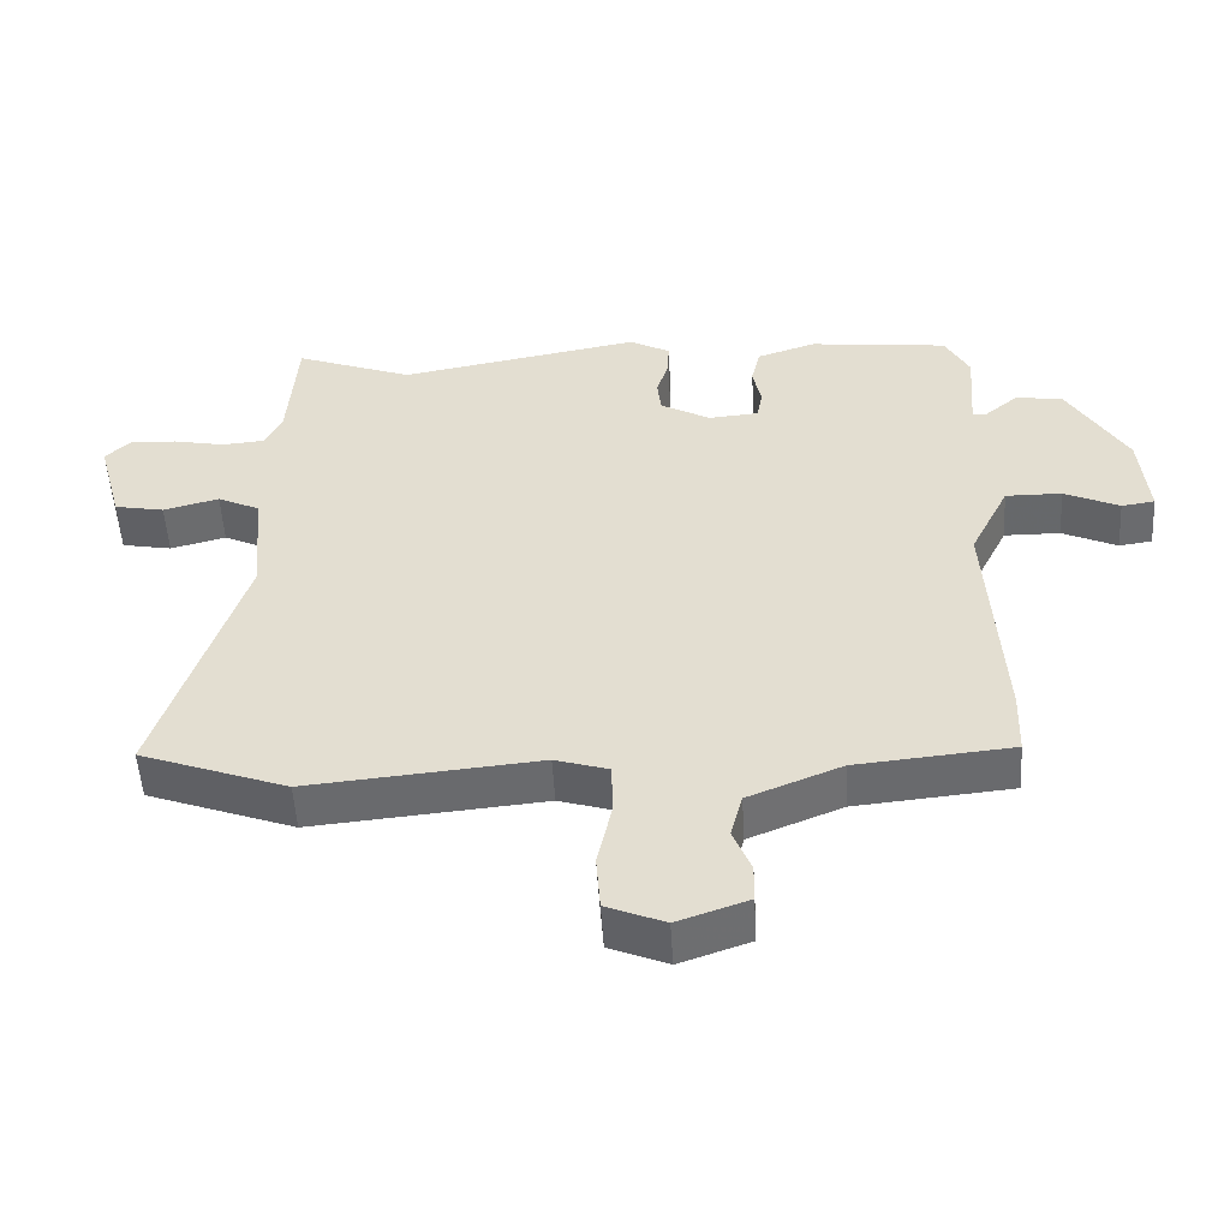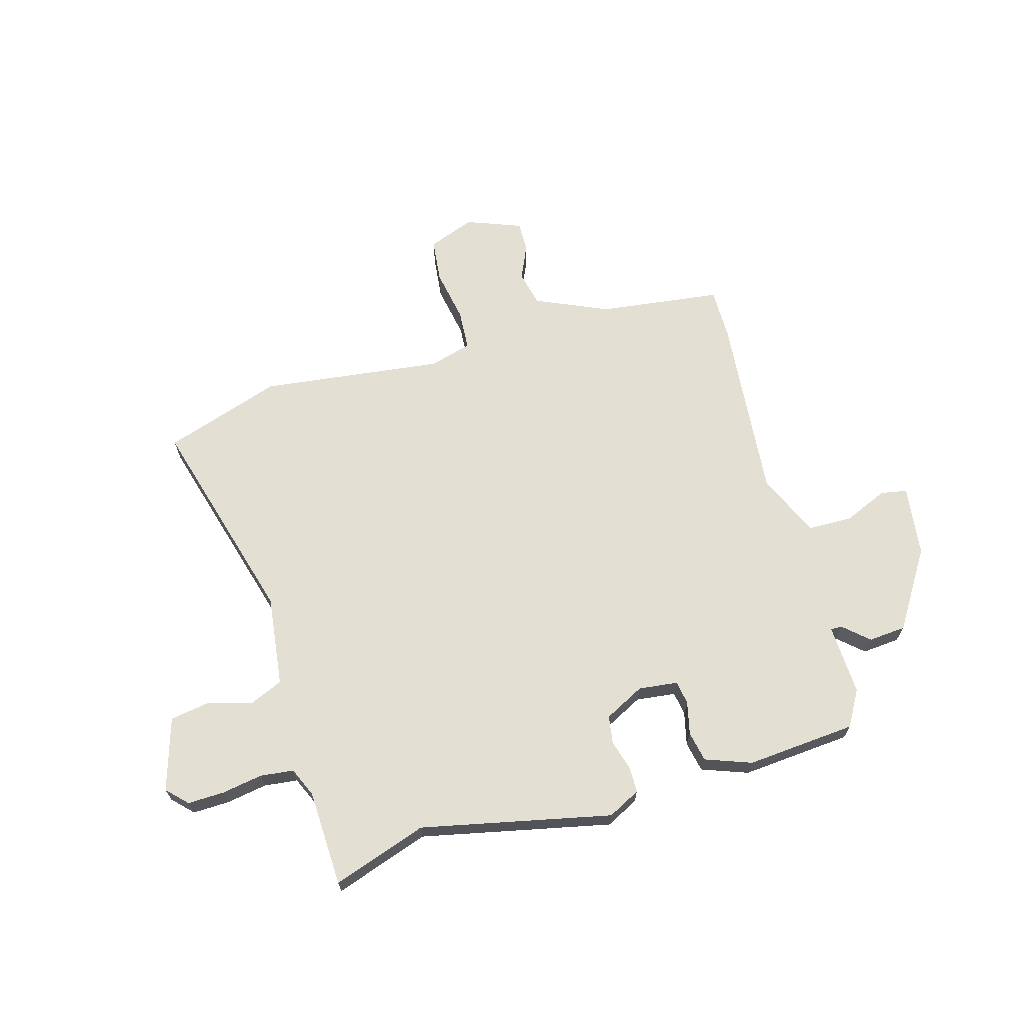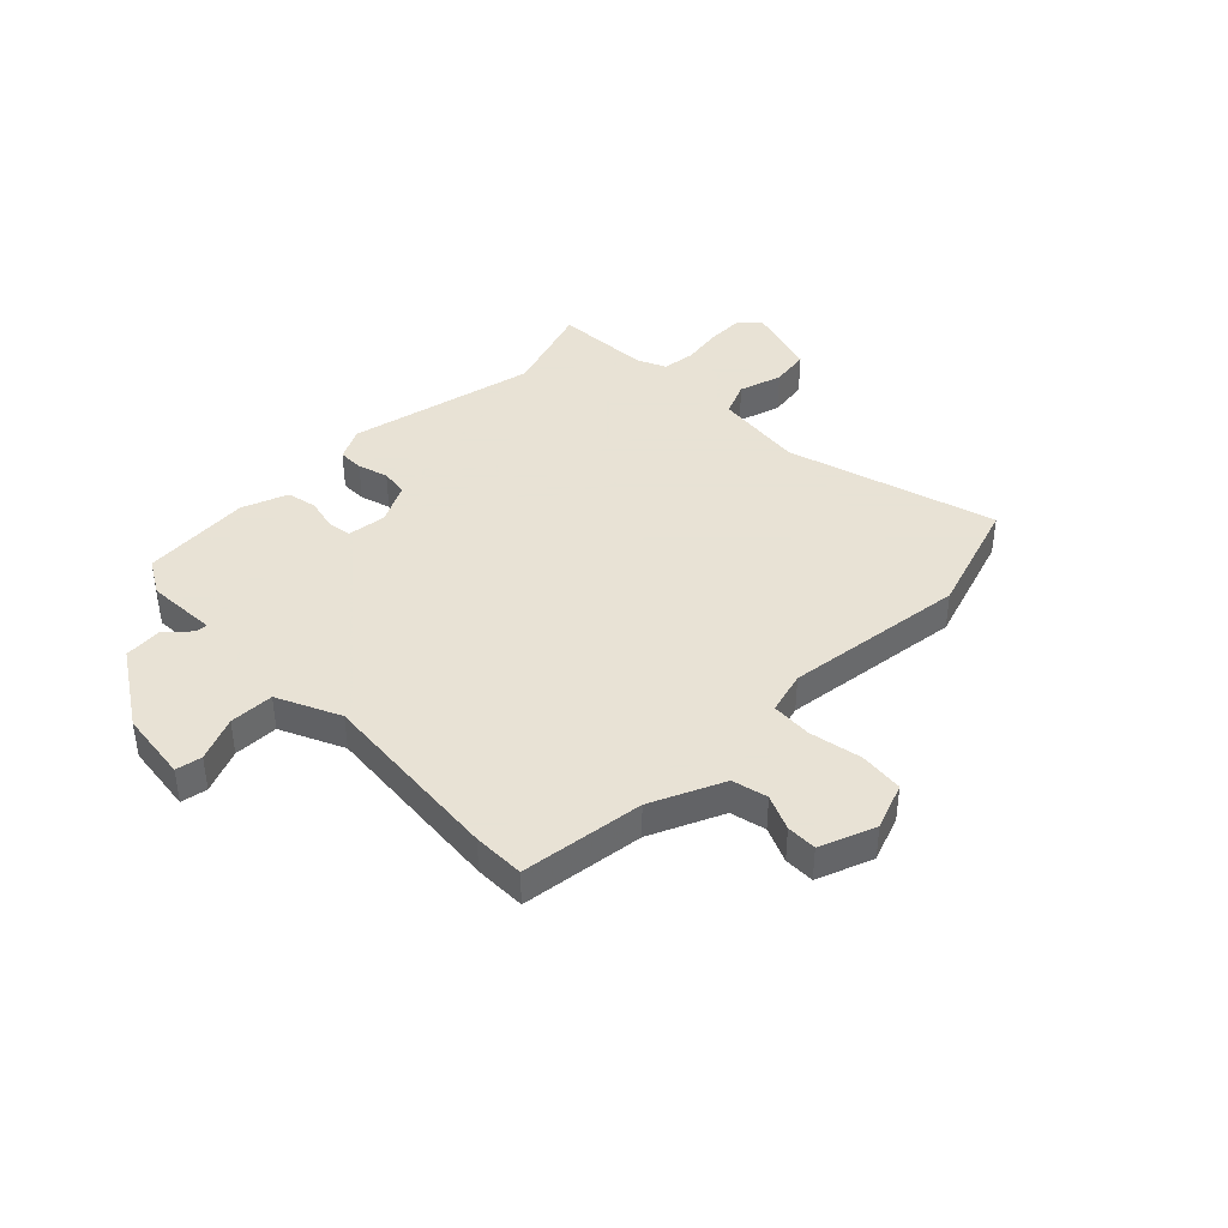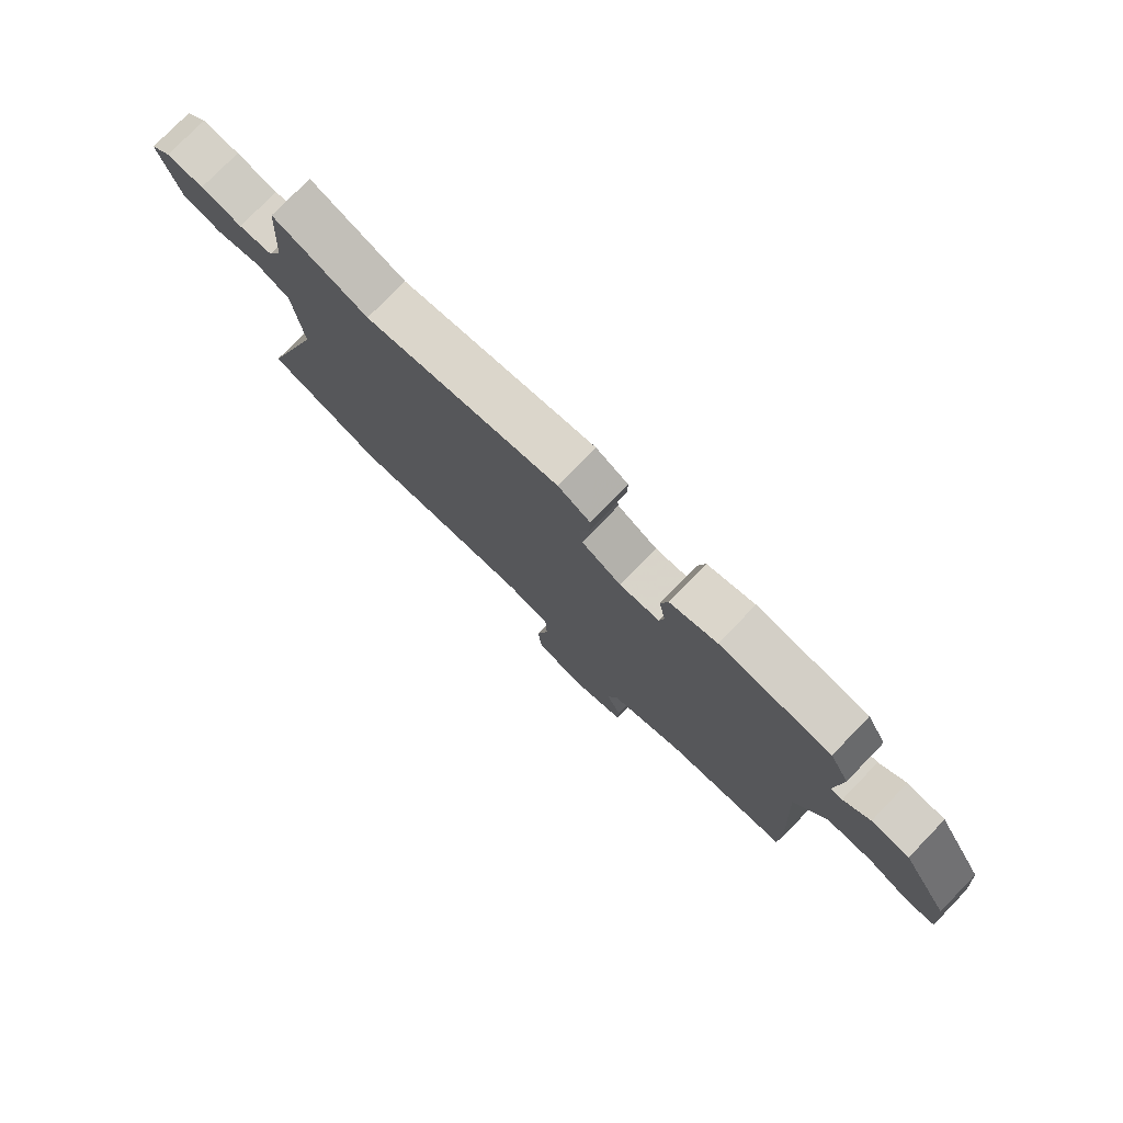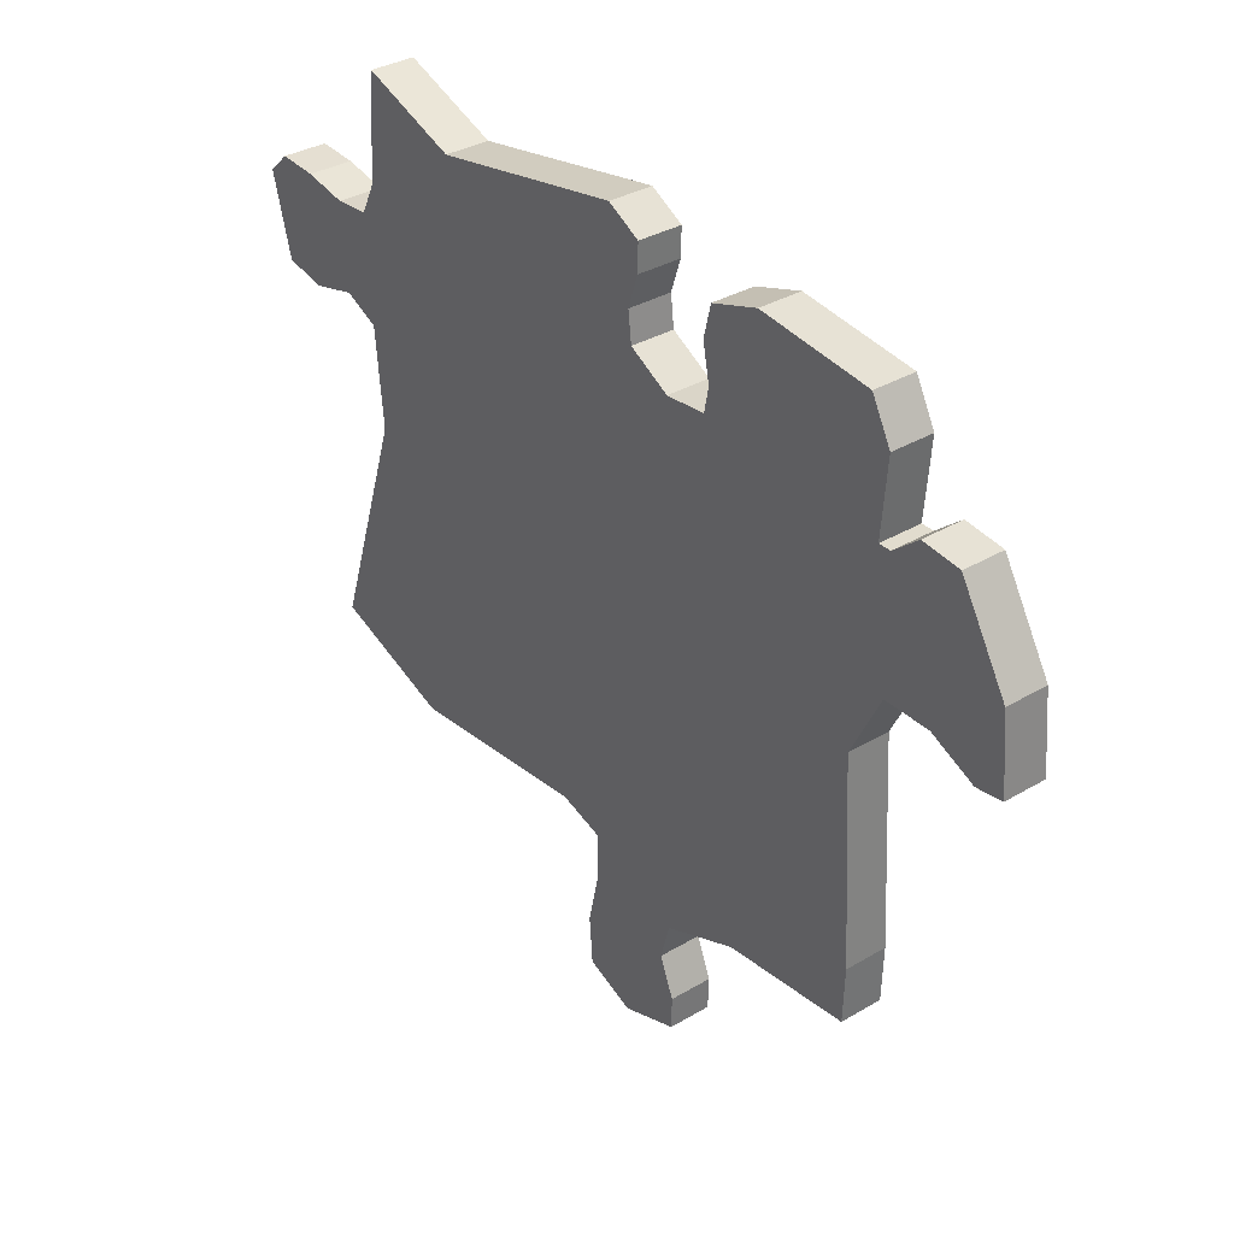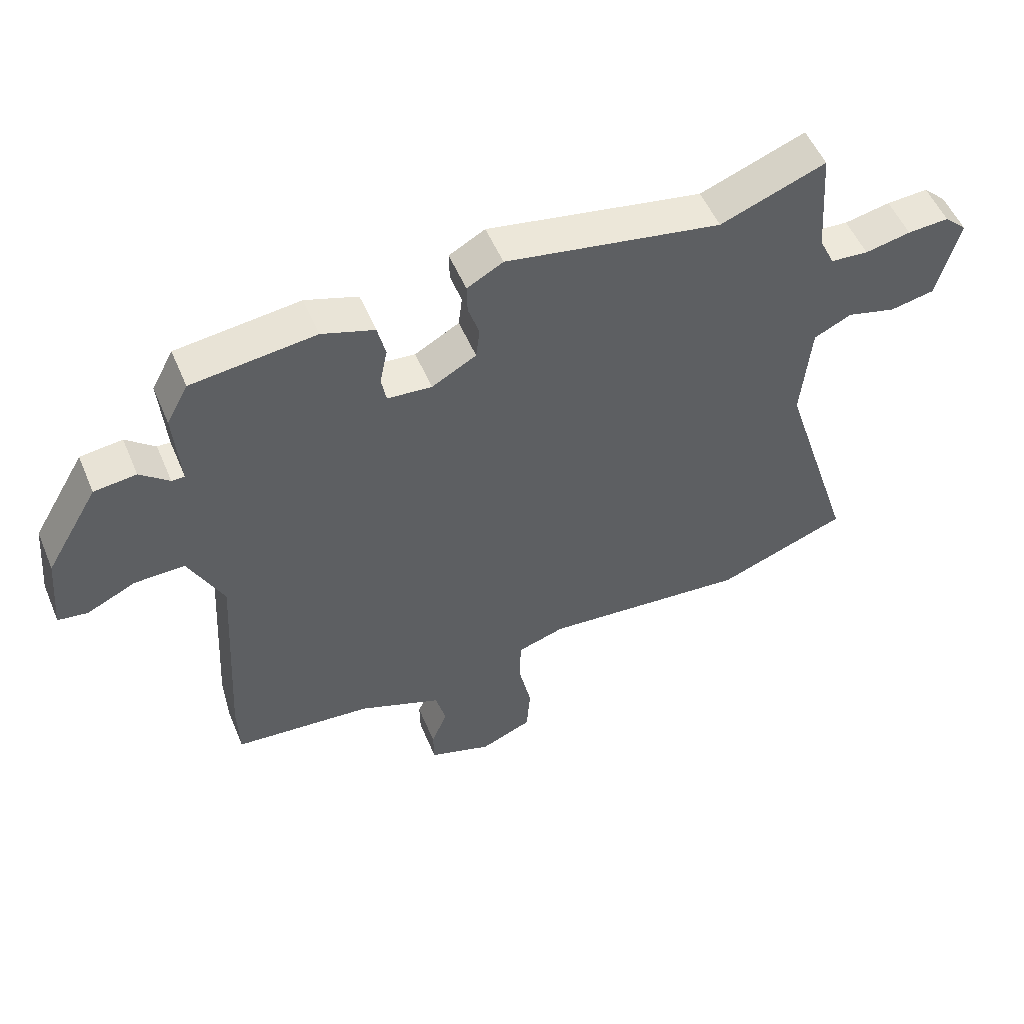
<metadata>
{"format":"obj","ext":"obj","renderer":"f3d","projection":"perspective","resolution":1024,"background":"white","views":[{"elev":-52.4,"azim":3.4,"up":"+Z"},{"elev":67.0,"azim":-14.0,"up":"+Y"},{"elev":40.6,"azim":137.1,"up":"+Y"},{"elev":77.7,"azim":44.2,"up":"+Z"},{"elev":34.1,"azim":51.3,"up":"+Z"},{"elev":53.0,"azim":157.4,"up":"+Z"}]}
</metadata>
<code>
v -0.435 0.07 -0.524
v -0.647 0.07 -0.446
v -0.526 0.07 -0.066
v -0.541 0.07 0.1
v -0.602 0.07 0.129
v -0.682 0.07 0.108
v -0.754 0.07 0.122
v -0.79 0.07 0.256
v -0.753 0.07 0.291
v -0.686 0.07 0.287
v -0.612 0.07 0.272
v -0.551 0.07 0.277
v -0.526 0.07 0.329
v -0.513 0.07 0.505
v -0.343 0.07 0.441
v 0.006 0.07 0.504
v 0.064 0.07 0.472
v 0.063 0.07 0.425
v 0.045 0.07 0.37
v 0.051 0.07 0.319
v 0.123 0.07 0.279
v 0.195 0.07 0.285
v 0.203 0.07 0.328
v 0.191 0.07 0.388
v 0.204 0.07 0.443
v 0.289 0.07 0.471
v 0.489 0.07 0.448
v 0.524 0.07 0.382
v 0.514 0.07 0.253
v 0.535 0.07 0.253
v 0.582 0.07 0.292
v 0.65 0.07 0.284
v 0.735 0.07 0.14
v 0.747 0.07 0.01
v 0.699 0.07 0.003
v 0.62 0.07 0.04
v 0.539 0.07 0.041
v 0.483 0.07 -0.072
v 0.503 0.07 -0.416
v 0.5 0.07 -0.51
v 0.275 0.07 -0.531
v 0.141 0.07 -0.585
v 0.124 0.07 -0.649
v 0.15 0.07 -0.714
v 0.149 0.07 -0.769
v 0.047 0.07 -0.804
v -0.037 0.07 -0.769
v -0.043 0.07 -0.688
v -0.022 0.07 -0.593
v -0.024 0.07 -0.518
v -0.101 0.07 -0.494
v -0.435 0 -0.524
v -0.647 0 -0.446
v -0.526 0 -0.066
v -0.541 0 0.1
v -0.602 0 0.129
v -0.682 0 0.108
v -0.754 0 0.122
v -0.79 0 0.256
v -0.753 0 0.291
v -0.686 0 0.287
v -0.612 0 0.272
v -0.551 0 0.277
v -0.526 0 0.329
v -0.513 0 0.505
v -0.343 0 0.441
v 0.006 0 0.504
v 0.064 0 0.472
v 0.063 0 0.425
v 0.045 0 0.37
v 0.051 0 0.319
v 0.123 0 0.279
v 0.195 0 0.285
v 0.203 0 0.328
v 0.191 0 0.388
v 0.204 0 0.443
v 0.289 0 0.471
v 0.489 0 0.448
v 0.524 0 0.382
v 0.514 0 0.253
v 0.535 0 0.253
v 0.582 0 0.292
v 0.65 0 0.284
v 0.735 0 0.14
v 0.747 0 0.01
v 0.699 0 0.003
v 0.62 0 0.04
v 0.539 0 0.041
v 0.483 0 -0.072
v 0.503 0 -0.416
v 0.5 0 -0.51
v 0.275 0 -0.531
v 0.141 0 -0.585
v 0.124 0 -0.649
v 0.15 0 -0.714
v 0.149 0 -0.769
v 0.047 0 -0.804
v -0.037 0 -0.769
v -0.043 0 -0.688
v -0.022 0 -0.593
v -0.024 0 -0.518
v -0.101 0 -0.494
f 47 48 49
f 46 47 49
f 45 46 49
f 44 45 49
f 43 44 49
f 42 43 49 50
f 41 42 50
f 41 50 51
f 40 41 51
f 39 40 51
f 38 39 51
f 34 35 36
f 33 34 36
f 32 33 36
f 31 32 36
f 30 31 36
f 29 30 36 37
f 27 28 29
f 26 27 29
f 25 26 29
f 24 25 29
f 23 24 29
f 29 37 38
f 23 29 38
f 22 23 38
f 17 18 19
f 16 17 19
f 15 16 19
f 15 19 20
f 13 14 15
f 15 20 21
f 13 15 21
f 12 13 21
f 9 10 11
f 8 9 11
f 7 8 11
f 6 7 11
f 5 6 11
f 11 12 21
f 5 11 21
f 4 5 21
f 1 2 3
f 51 1 3
f 38 51 3
f 22 38 3
f 21 22 3
f 3 4 21
f 100 99 98
f 100 98 97
f 100 97 96
f 100 96 95
f 100 95 94
f 101 100 94 93
f 101 93 92
f 102 101 92
f 102 92 91
f 102 91 90
f 102 90 89
f 87 86 85
f 87 85 84
f 87 84 83
f 87 83 82
f 87 82 81
f 88 87 81 80
f 80 79 78
f 80 78 77
f 80 77 76
f 80 76 75
f 80 75 74
f 89 88 80
f 89 80 74
f 89 74 73
f 70 69 68
f 70 68 67
f 70 67 66
f 71 70 66
f 66 65 64
f 72 71 66
f 72 66 64
f 72 64 63
f 62 61 60
f 62 60 59
f 62 59 58
f 62 58 57
f 62 57 56
f 72 63 62
f 72 62 56
f 72 56 55
f 54 53 52
f 54 52 102
f 54 102 89
f 54 89 73
f 54 73 72
f 72 55 54
f 1 52 53 2
f 2 53 54 3
f 3 54 55 4
f 4 55 56 5
f 5 56 57 6
f 6 57 58 7
f 7 58 59 8
f 8 59 60 9
f 9 60 61 10
f 10 61 62 11
f 11 62 63 12
f 12 63 64 13
f 13 64 65 14
f 14 65 66 15
f 15 66 67 16
f 16 67 68 17
f 17 68 69 18
f 18 69 70 19
f 19 70 71 20
f 20 71 72 21
f 21 72 73 22
f 22 73 74 23
f 23 74 75 24
f 24 75 76 25
f 25 76 77 26
f 26 77 78 27
f 27 78 79 28
f 28 79 80 29
f 29 80 81 30
f 30 81 82 31
f 31 82 83 32
f 32 83 84 33
f 33 84 85 34
f 34 85 86 35
f 35 86 87 36
f 36 87 88 37
f 37 88 89 38
f 38 89 90 39
f 39 90 91 40
f 40 91 92 41
f 41 92 93 42
f 42 93 94 43
f 43 94 95 44
f 44 95 96 45
f 45 96 97 46
f 46 97 98 47
f 47 98 99 48
f 48 99 100 49
f 49 100 101 50
f 50 101 102 51
f 51 102 52 1

</code>
